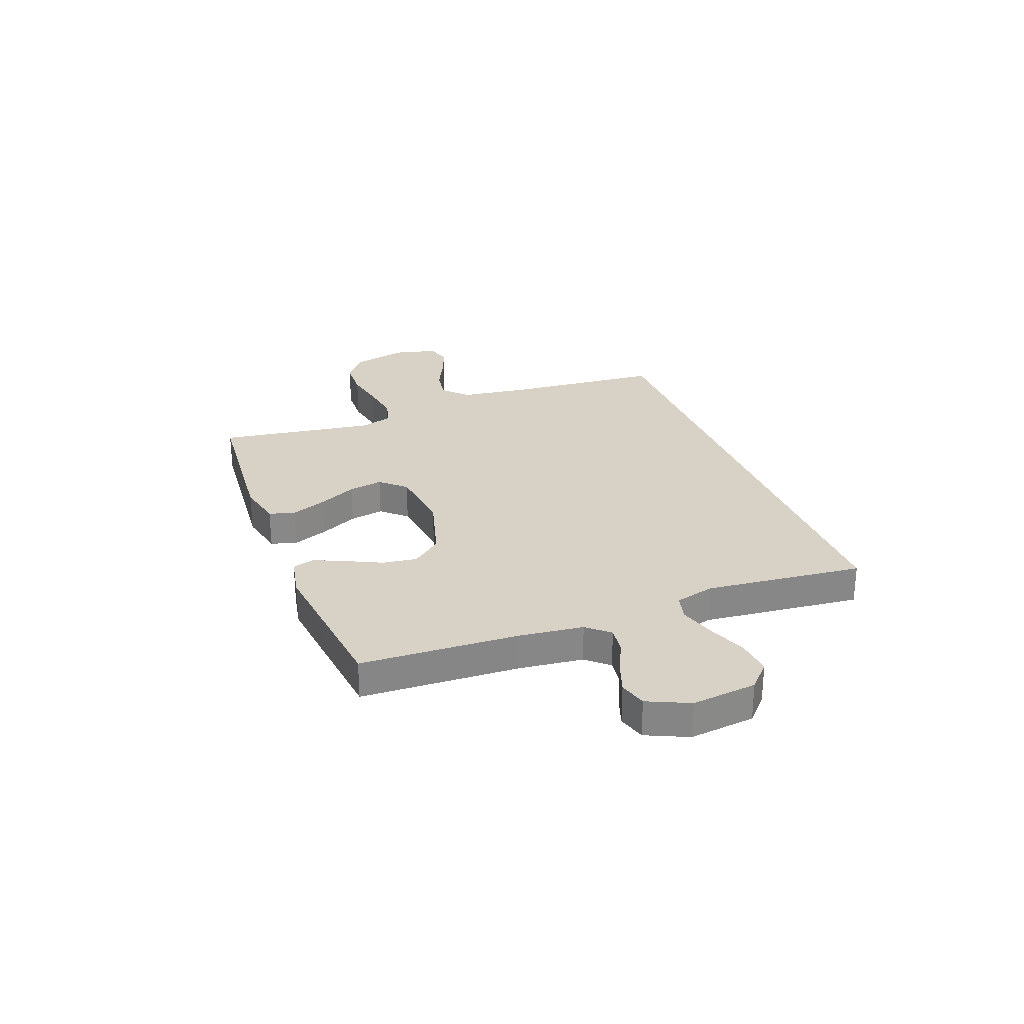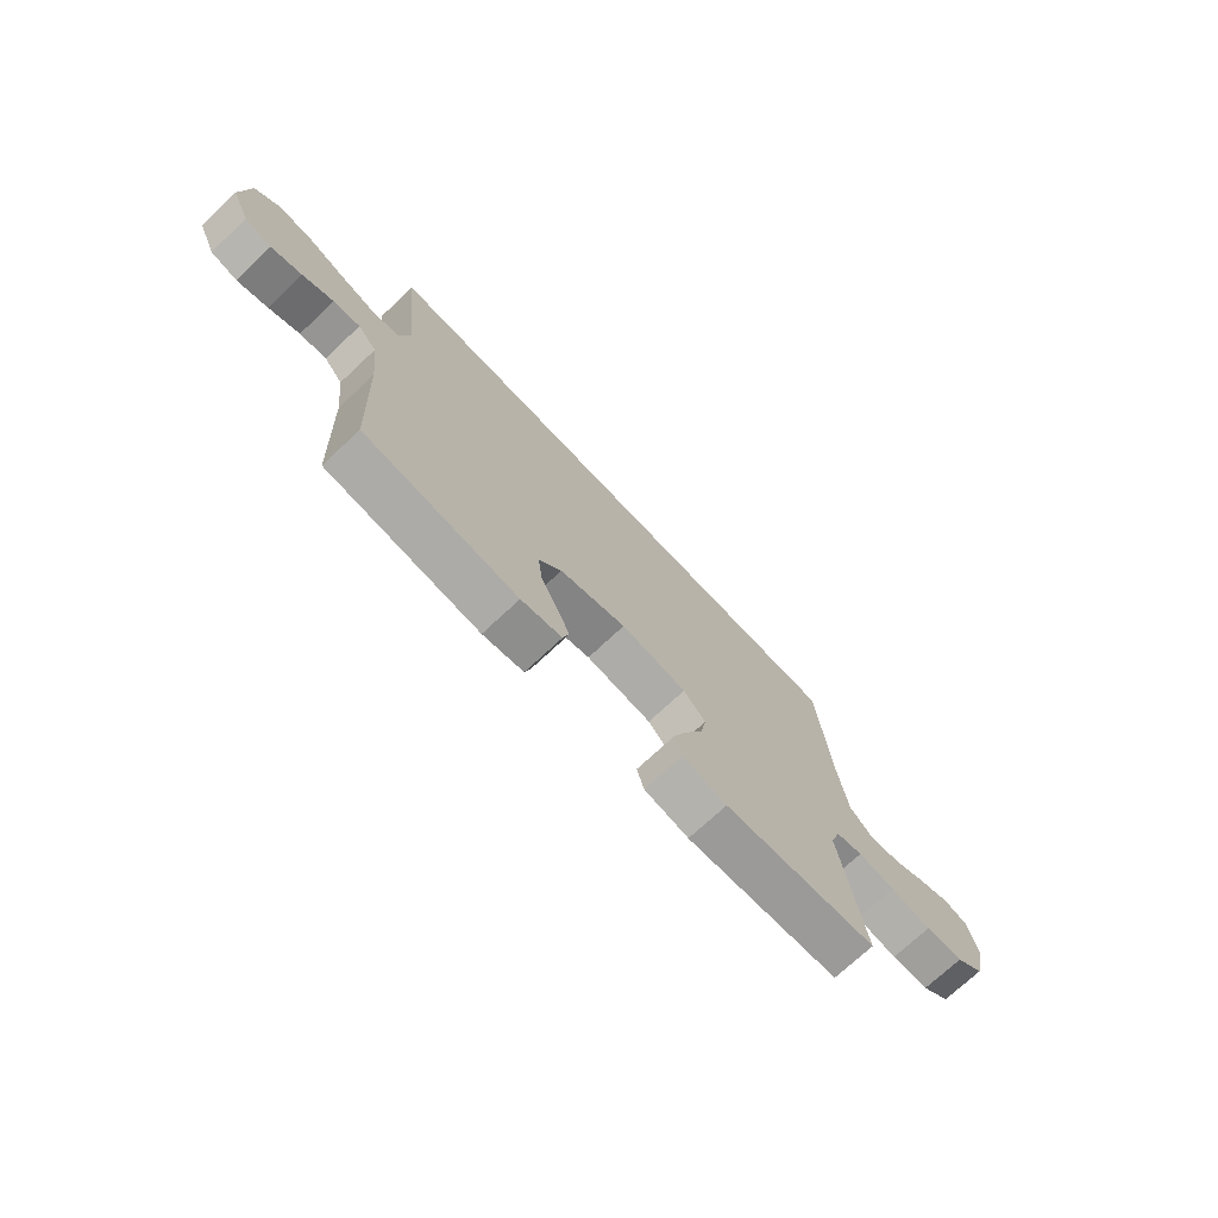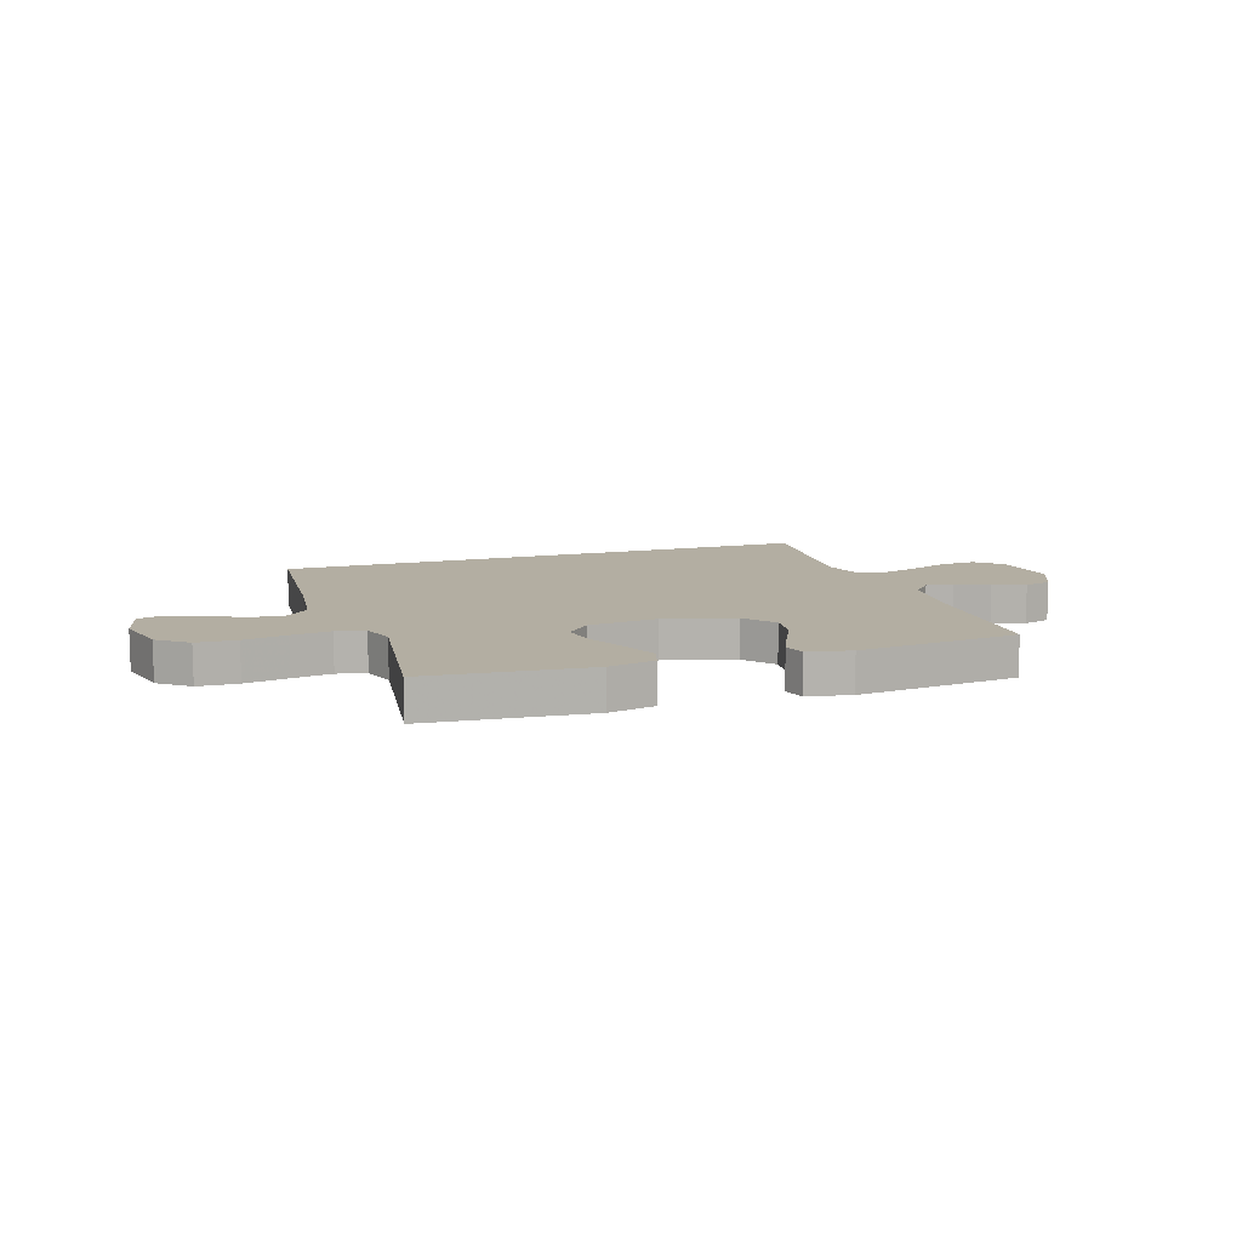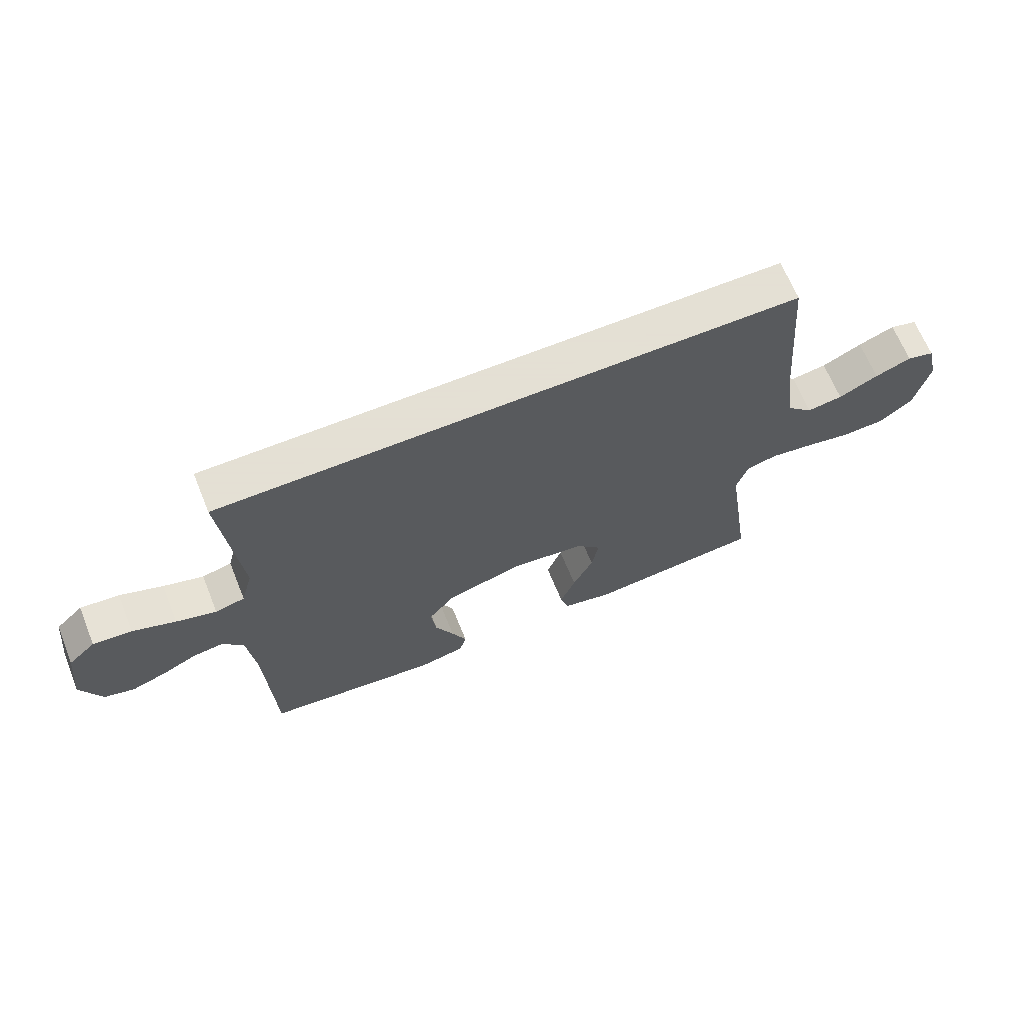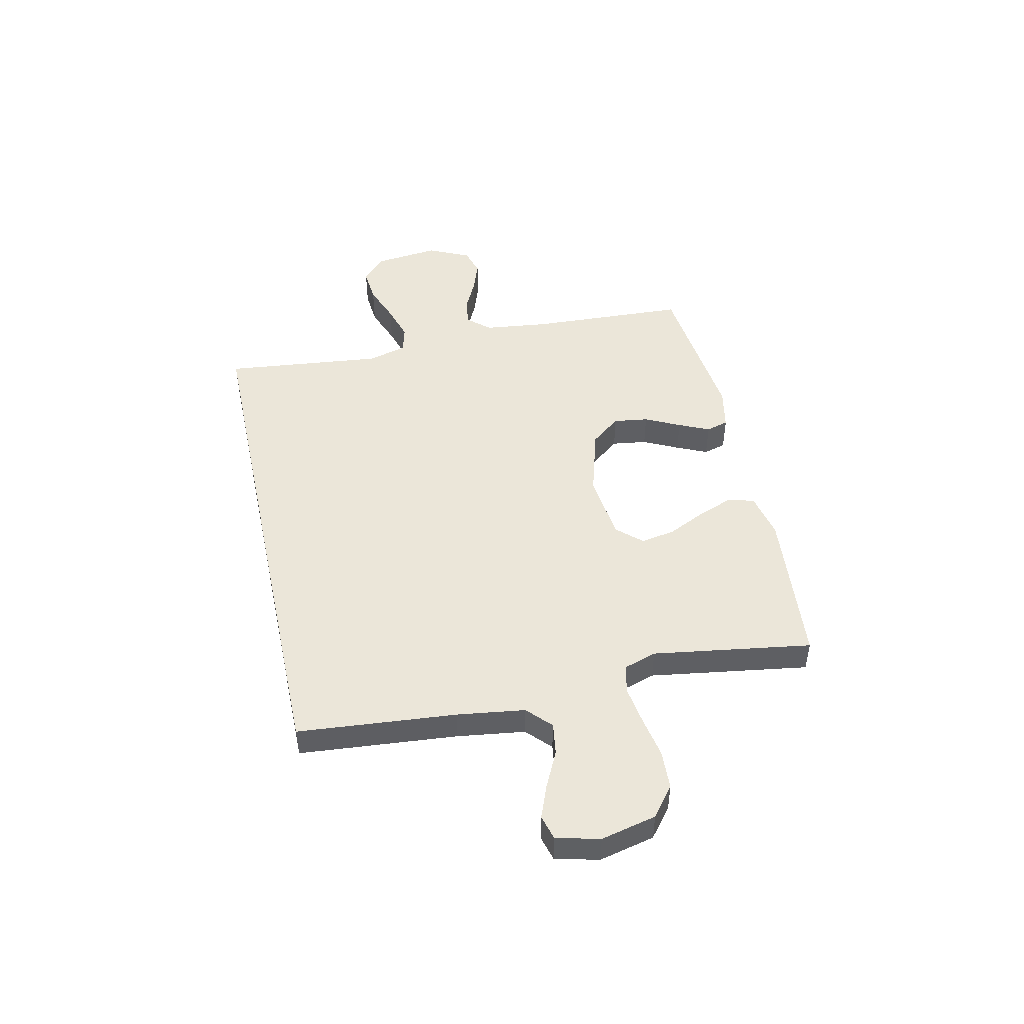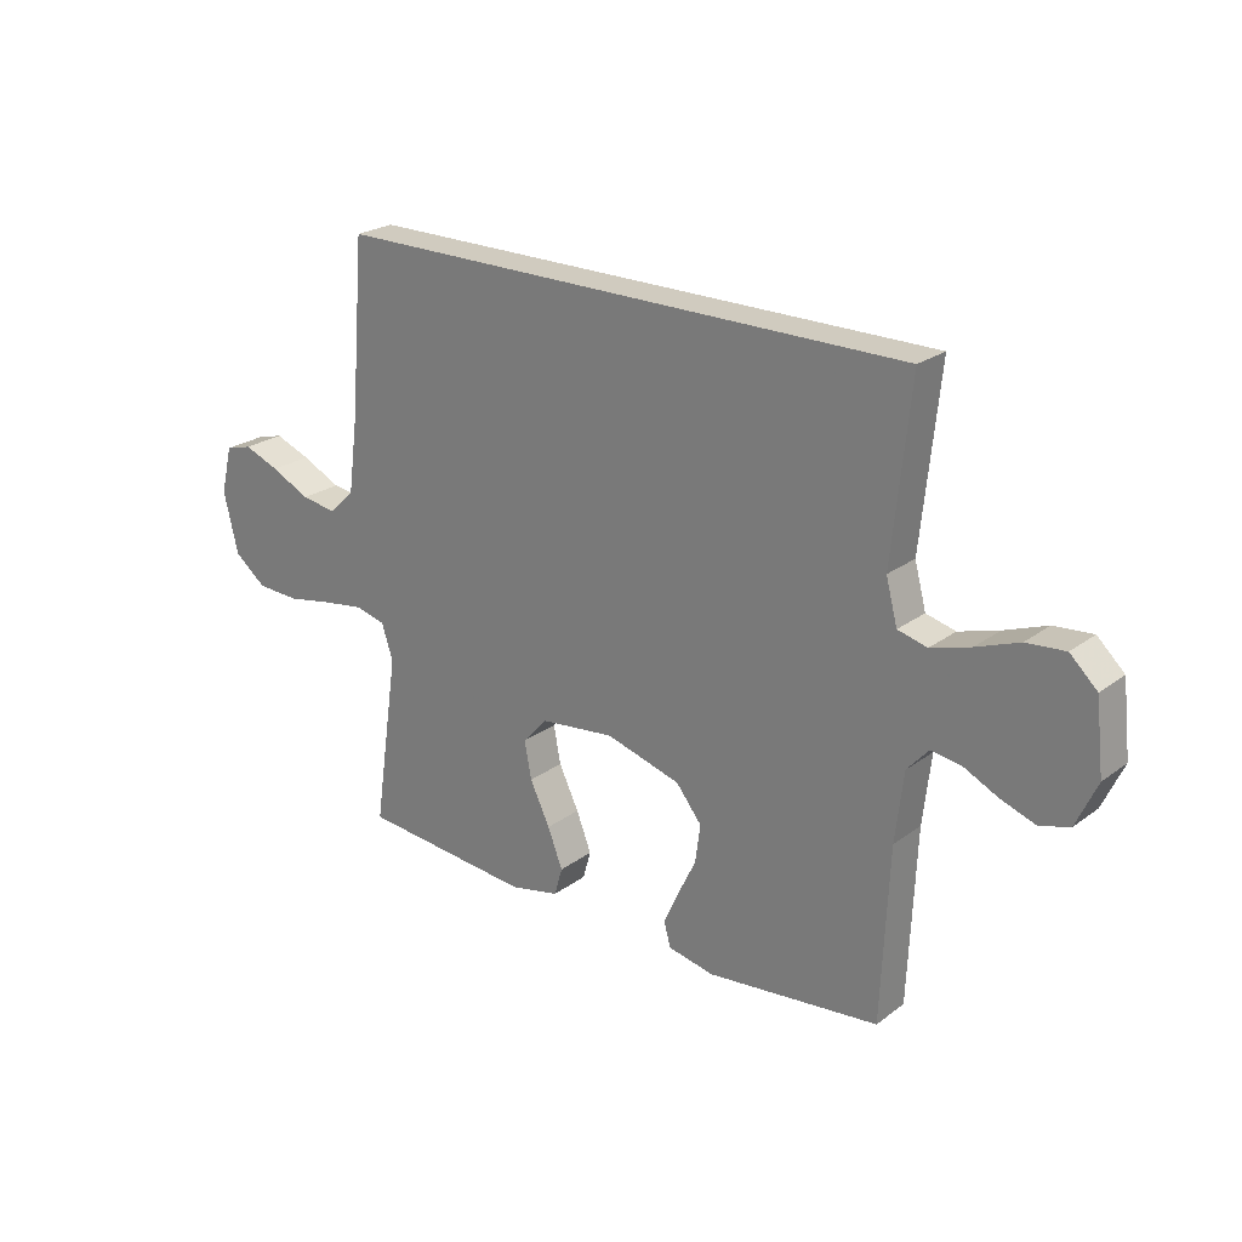
<metadata>
{"format":"obj","ext":"obj","renderer":"f3d","projection":"perspective","resolution":1024,"background":"white","views":[{"elev":27.6,"azim":-110.8,"up":"+Y"},{"elev":-72.7,"azim":-46.8,"up":"+Z"},{"elev":10.8,"azim":161.5,"up":"+Y"},{"elev":66.2,"azim":-22.1,"up":"+Z"},{"elev":47.8,"azim":77.8,"up":"+Y"},{"elev":23.7,"azim":-140.6,"up":"+Z"}]}
</metadata>
<code>
v -0.513 0.07 0.5
v 0.492 0.07 0.5
v 0.517 0.07 0.2
v 0.534 0.07 0.072
v 0.579 0.07 0.029
v 0.64 0.07 0.038
v 0.708 0.07 0.071
v 0.77 0.07 0.095
v 0.817 0.07 0.082
v 0.837 0.07 0
v 0.812 0.07 -0.105
v 0.756 0.07 -0.149
v 0.682 0.07 -0.152
v 0.602 0.07 -0.137
v 0.529 0.07 -0.126
v 0.476 0.07 -0.139
v 0.456 0.07 -0.2
v 0.5 0.07 -0.5
v 0.2 0.07 -0.526
v 0.113 0.07 -0.507
v 0.099 0.07 -0.458
v 0.125 0.07 -0.391
v 0.16 0.07 -0.319
v 0.172 0.07 -0.254
v 0.129 0.07 -0.207
v 0 0.07 -0.192
v -0.13 0.07 -0.229
v -0.175 0.07 -0.285
v -0.166 0.07 -0.351
v -0.134 0.07 -0.417
v -0.108 0.07 -0.475
v -0.12 0.07 -0.517
v -0.2 0.07 -0.533
v -0.5 0.07 -0.5
v -0.513 0.07 -0.2
v -0.527 0.07 -0.079
v -0.564 0.07 -0.037
v -0.616 0.07 -0.044
v -0.676 0.07 -0.073
v -0.736 0.07 -0.094
v -0.788 0.07 -0.079
v -0.824 0.07 0
v -0.81 0.07 0.123
v -0.763 0.07 0.167
v -0.696 0.07 0.161
v -0.622 0.07 0.133
v -0.553 0.07 0.112
v -0.502 0.07 0.125
v -0.482 0.07 0.2
v -0.513 0 0.5
v 0.492 0 0.5
v 0.517 0 0.2
v 0.534 0 0.072
v 0.579 0 0.029
v 0.64 0 0.038
v 0.708 0 0.071
v 0.77 0 0.095
v 0.817 0 0.082
v 0.837 0 0
v 0.812 0 -0.105
v 0.756 0 -0.149
v 0.682 0 -0.152
v 0.602 0 -0.137
v 0.529 0 -0.126
v 0.476 0 -0.139
v 0.456 0 -0.2
v 0.5 0 -0.5
v 0.2 0 -0.526
v 0.113 0 -0.507
v 0.099 0 -0.458
v 0.125 0 -0.391
v 0.16 0 -0.319
v 0.172 0 -0.254
v 0.129 0 -0.207
v 0 0 -0.192
v -0.13 0 -0.229
v -0.175 0 -0.285
v -0.166 0 -0.351
v -0.134 0 -0.417
v -0.108 0 -0.475
v -0.12 0 -0.517
v -0.2 0 -0.533
v -0.5 0 -0.5
v -0.513 0 -0.2
v -0.527 0 -0.079
v -0.564 0 -0.037
v -0.616 0 -0.044
v -0.676 0 -0.073
v -0.736 0 -0.094
v -0.788 0 -0.079
v -0.824 0 0
v -0.81 0 0.123
v -0.763 0 0.167
v -0.696 0 0.161
v -0.622 0 0.133
v -0.553 0 0.112
v -0.502 0 0.125
v -0.482 0 0.2
f 43 44 45 46
f 43 46 47
f 42 43 47
f 41 42 47 48
f 38 39 40 41
f 32 33 34 35
f 32 35 36
f 29 30 31 32
f 29 32 36 37
f 20 21 22 23
f 18 19 20 23
f 17 18 23 24
f 16 17 24 25
f 11 12 13 14
f 11 14 15
f 10 11 15
f 6 7 8 9
f 6 9 10 15
f 49 1 2 3
f 48 49 3 4
f 38 41 48
f 37 38 48
f 28 29 37 48
f 27 28 48
f 26 27 48 4
f 5 6 15 16
f 16 25 26
f 4 5 16 26
f 95 94 93 92
f 96 95 92
f 96 92 91
f 97 96 91 90
f 90 89 88 87
f 84 83 82 81
f 85 84 81
f 81 80 79 78
f 86 85 81 78
f 72 71 70 69
f 72 69 68 67
f 73 72 67 66
f 74 73 66 65
f 63 62 61 60
f 64 63 60
f 64 60 59
f 58 57 56 55
f 64 59 58 55
f 52 51 50 98
f 53 52 98 97
f 97 90 87
f 97 87 86
f 97 86 78 77
f 97 77 76
f 53 97 76 75
f 65 64 55 54
f 75 74 65
f 75 65 54 53
f 1 50 51 2
f 2 51 52 3
f 3 52 53 4
f 4 53 54 5
f 5 54 55 6
f 6 55 56 7
f 7 56 57 8
f 8 57 58 9
f 9 58 59 10
f 10 59 60 11
f 11 60 61 12
f 12 61 62 13
f 13 62 63 14
f 14 63 64 15
f 15 64 65 16
f 16 65 66 17
f 17 66 67 18
f 18 67 68 19
f 19 68 69 20
f 20 69 70 21
f 21 70 71 22
f 22 71 72 23
f 23 72 73 24
f 24 73 74 25
f 25 74 75 26
f 26 75 76 27
f 27 76 77 28
f 28 77 78 29
f 29 78 79 30
f 30 79 80 31
f 31 80 81 32
f 32 81 82 33
f 33 82 83 34
f 34 83 84 35
f 35 84 85 36
f 36 85 86 37
f 37 86 87 38
f 38 87 88 39
f 39 88 89 40
f 40 89 90 41
f 41 90 91 42
f 42 91 92 43
f 43 92 93 44
f 44 93 94 45
f 45 94 95 46
f 46 95 96 47
f 47 96 97 48
f 48 97 98 49
f 49 98 50 1

</code>
